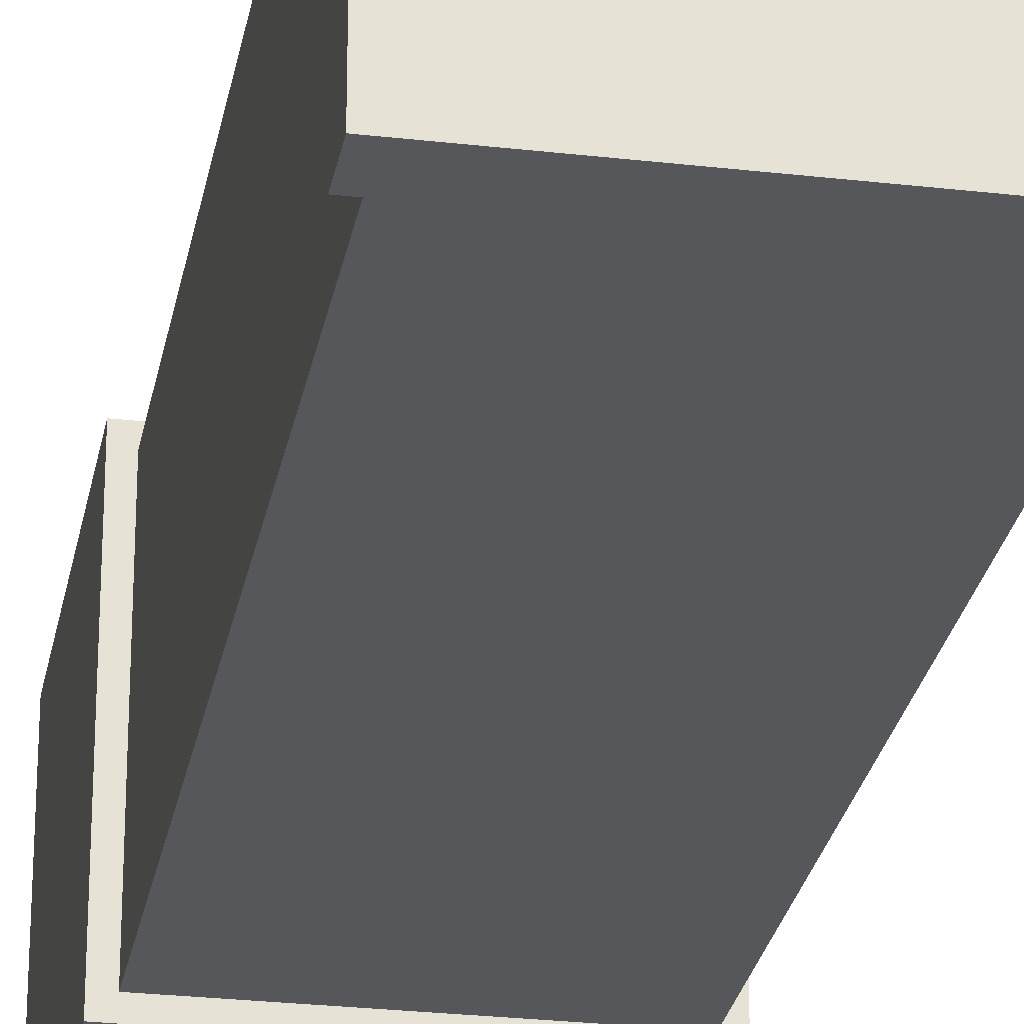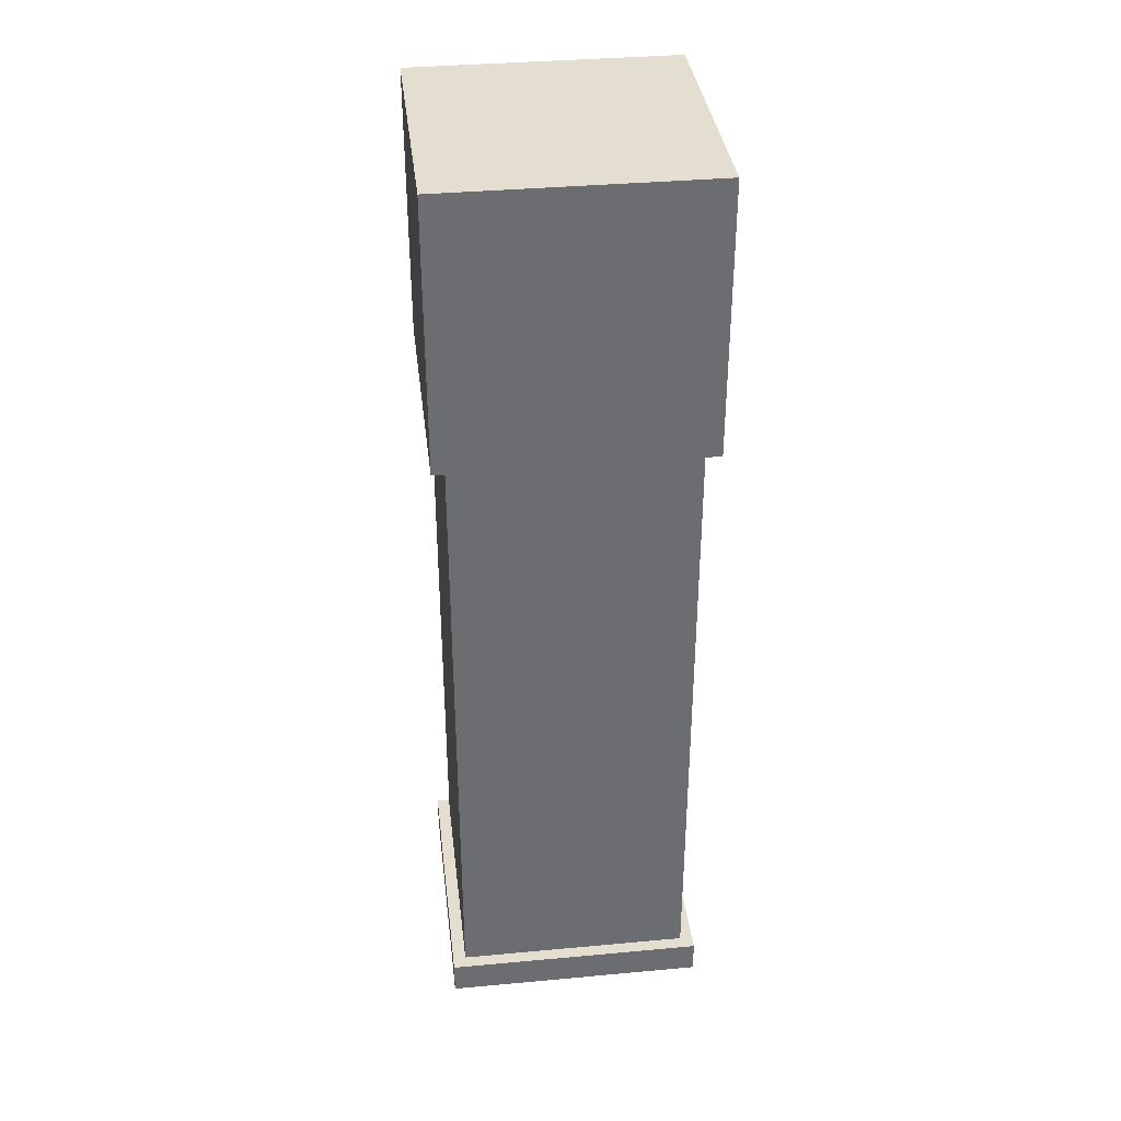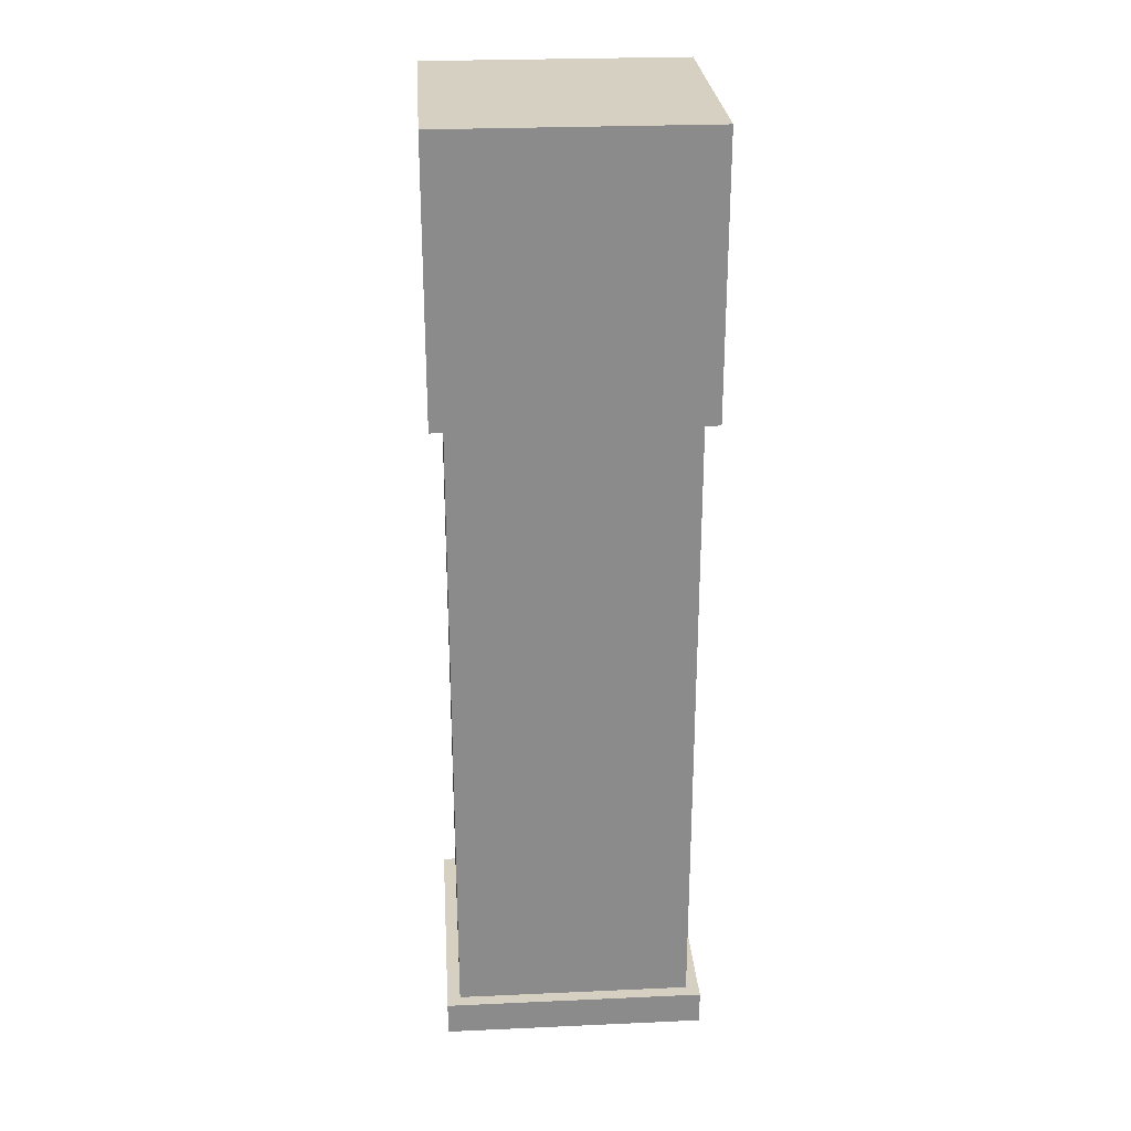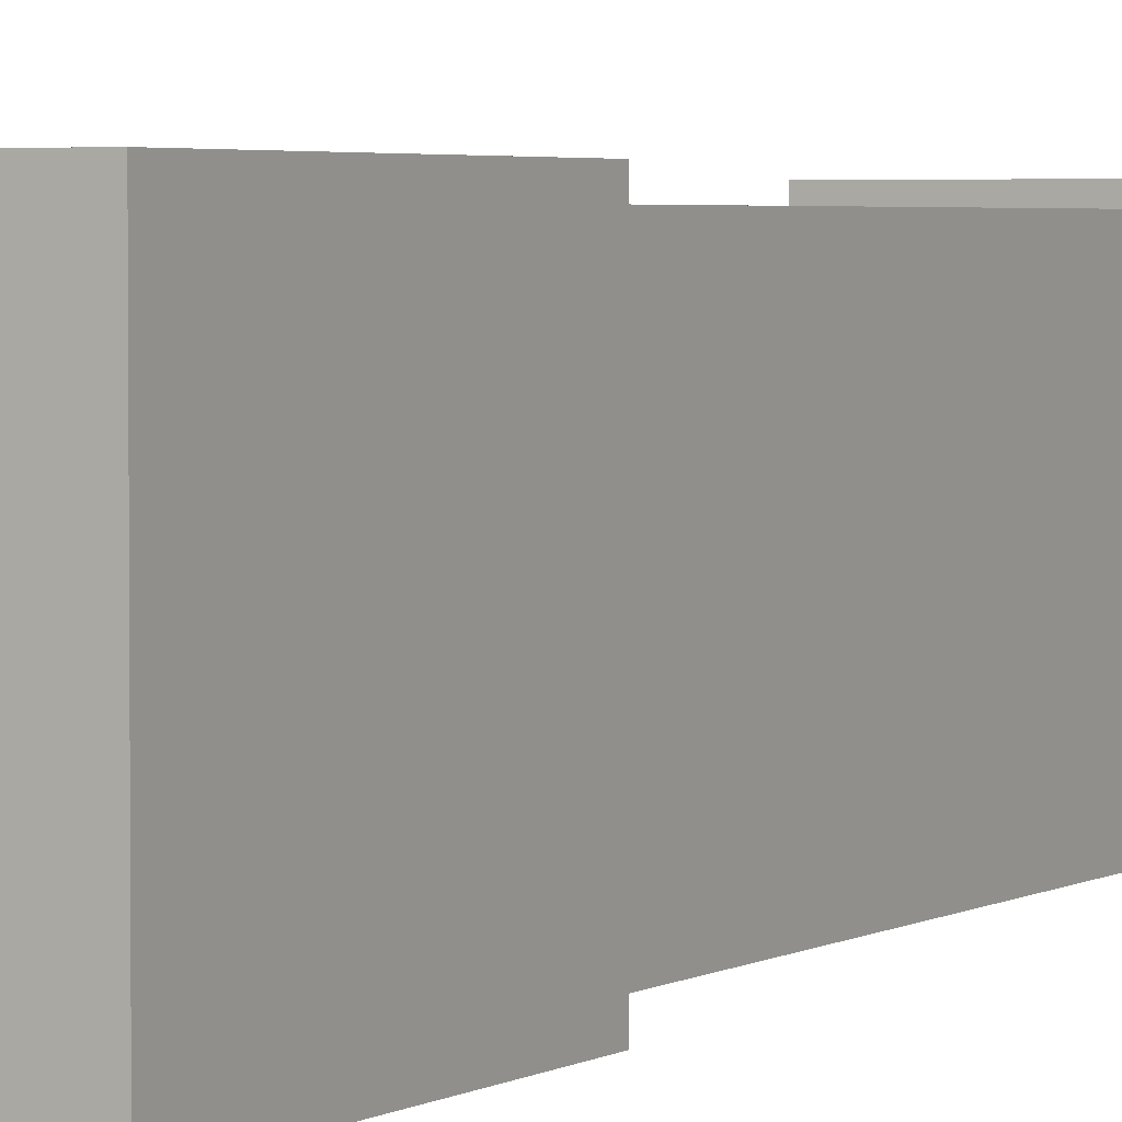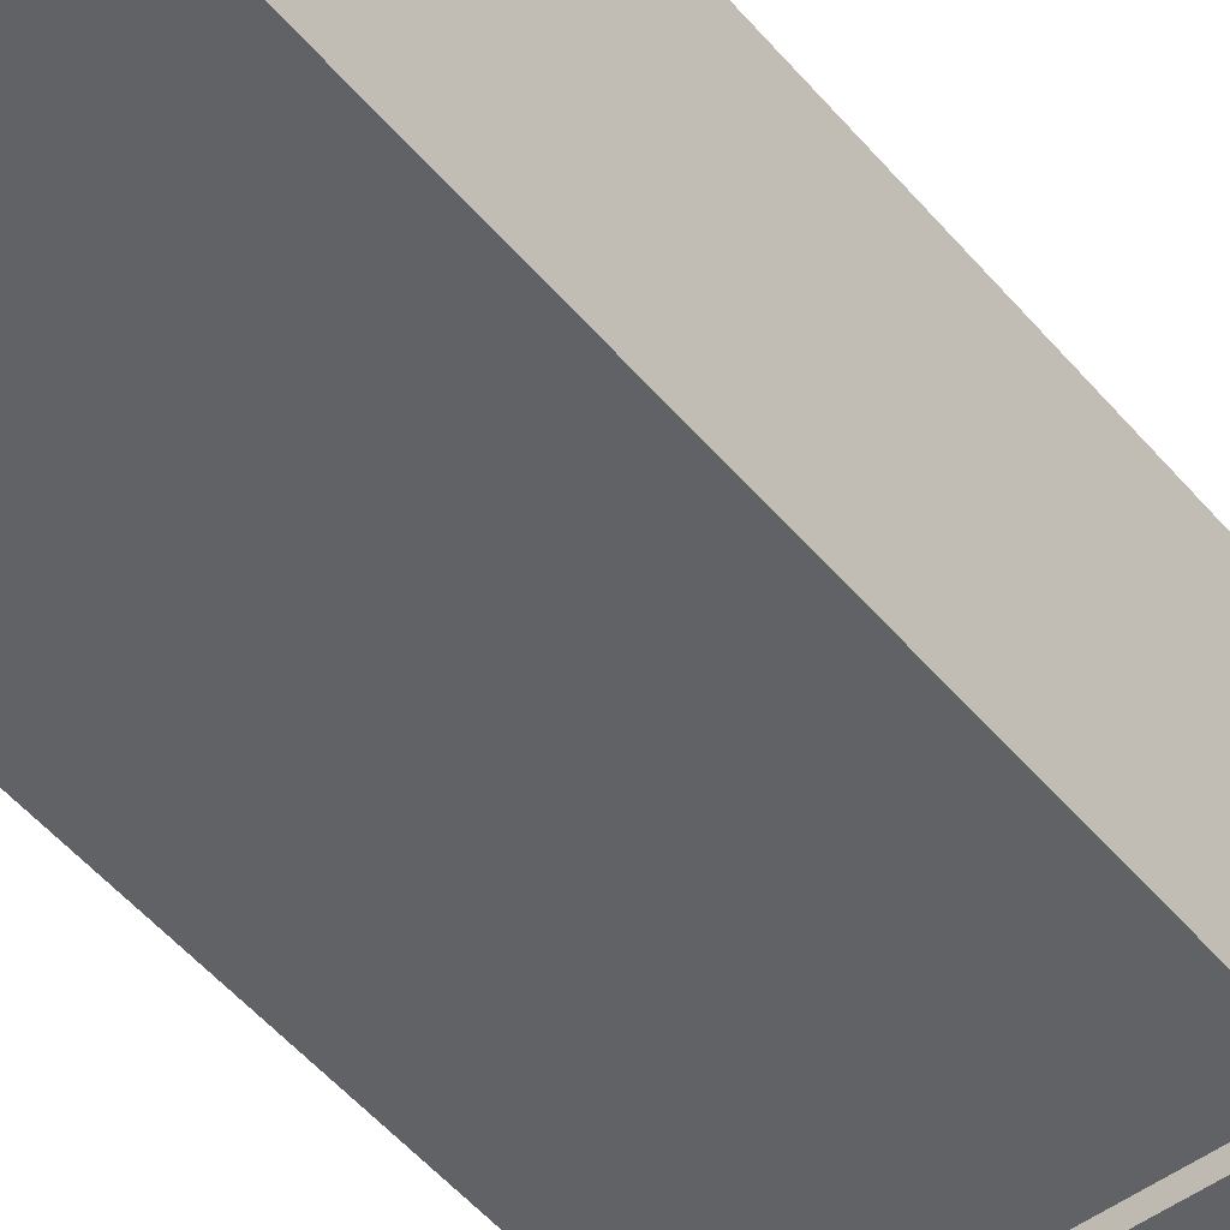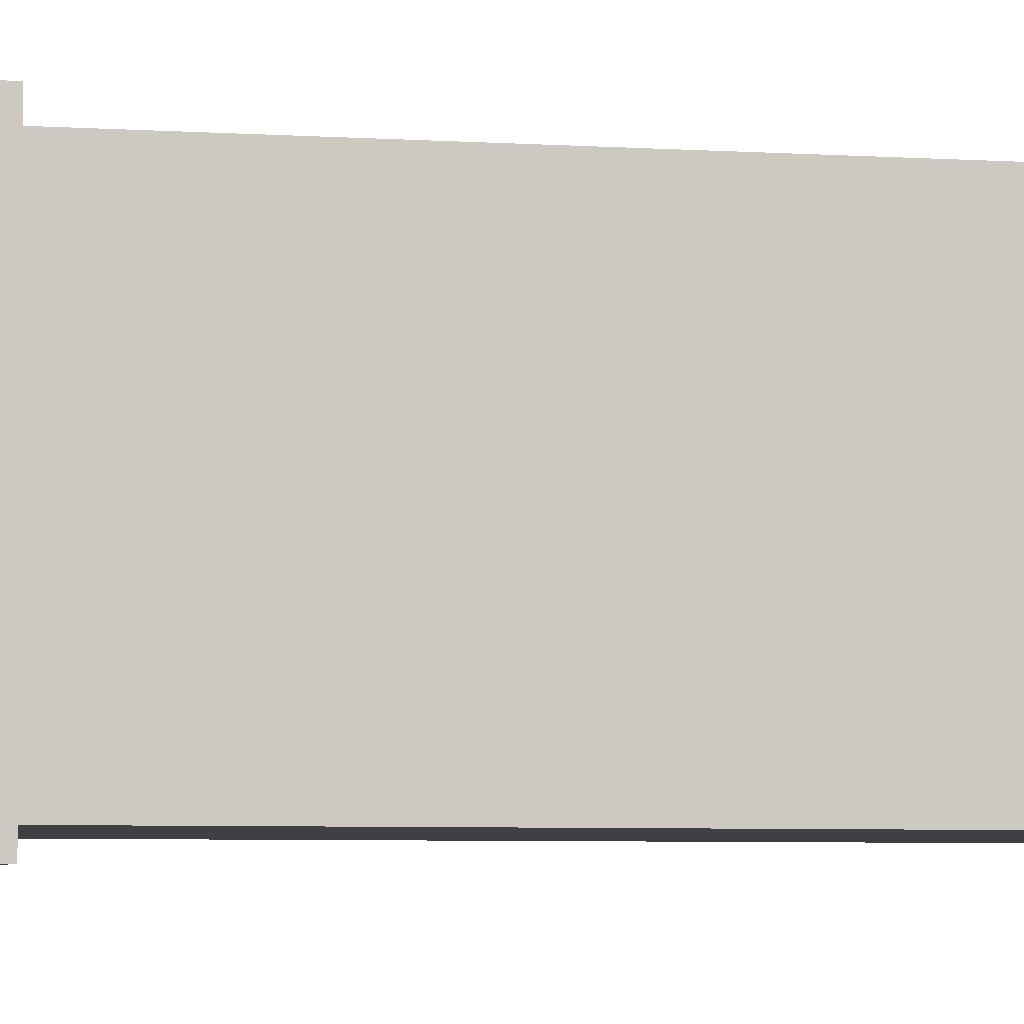
<metadata>
{"format":"obj","ext":"obj","renderer":"f3d","projection":"perspective","resolution":1024,"background":"white","views":[{"elev":-26.9,"azim":-10.2,"up":"+Z"},{"elev":36.4,"azim":173.2,"up":"+Y"},{"elev":26.5,"azim":86.0,"up":"+Y"},{"elev":3.2,"azim":-151.6,"up":"+Z"},{"elev":-50.6,"azim":38.5,"up":"+Z"},{"elev":-4.6,"azim":-103.6,"up":"+Z"}]}
</metadata>
<code>
o Cube
v 0.25 1.8 -0.25
v 0.25 0 -0.25
v 0.25 1.8 0.25
v 0.25 0 0.25
v -0.25 1.8 -0.25
v -0.25 0 -0.25
v -0.25 1.8 0.25
v -0.25 0 0.25
v 0.25 1.35 -0.25
v -0.25 1.35 0.25
v 0.25 1.35 0.25
v -0.25 1.35 -0.25
v 0.25 1.282 -0.25
v 0.25 1.282 0.25
v -0.25 1.282 -0.25
v -0.25 1.282 0.25
v 0.25 0.06413 -0.25
v 0.25 0.06413 0.25
v -0.25 0.06413 -0.25
v -0.25 0.06413 0.25
v -0.225 0.06413 0.225
v -0.225 1.282 0.225
v 0.225 1.282 0.225
v -0.225 1.282 -0.225
v 0.225 1.282 -0.225
v 0.225 0.06413 -0.225
v 0.225 0.06413 0.225
v -0.225 0.06413 -0.225
f 1 5 7 3
f 11 3 7 10
f 10 7 5 12
f 6 2 4 8
f 9 1 3 11
f 12 5 1 9
f 15 12 9 13
f 13 9 11 14
f 16 10 12 15
f 14 11 10 16
f 15 13 25 24
f 18 17 26 27
f 14 16 22 23
f 20 18 27 21
f 6 19 17 2
f 2 17 18 4
f 8 20 19 6
f 4 18 20 8
f 27 23 22 21
f 21 22 24 28
f 26 25 23 27
f 28 24 25 26
f 16 15 24 22
f 19 20 21 28
f 17 19 28 26
f 13 14 23 25

</code>
